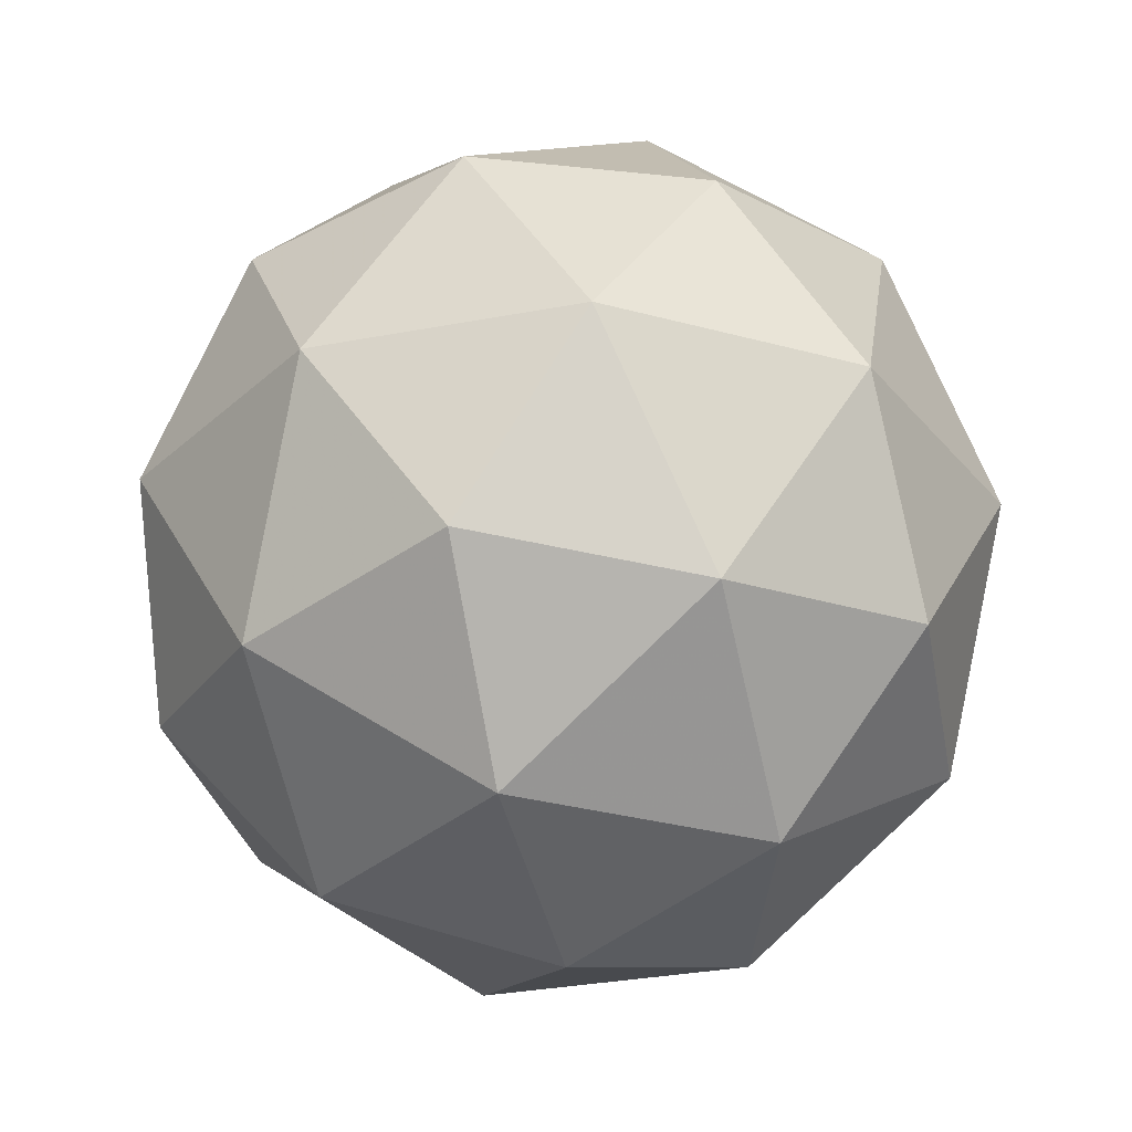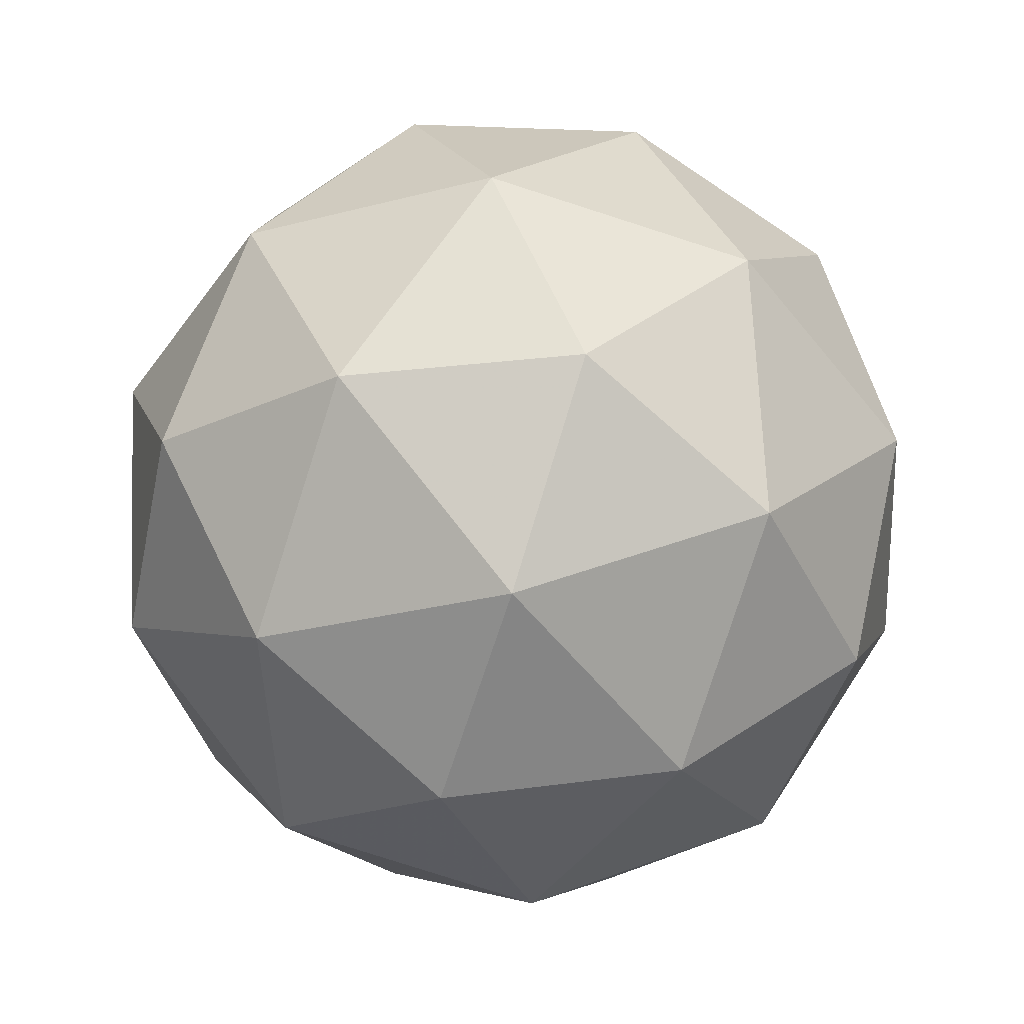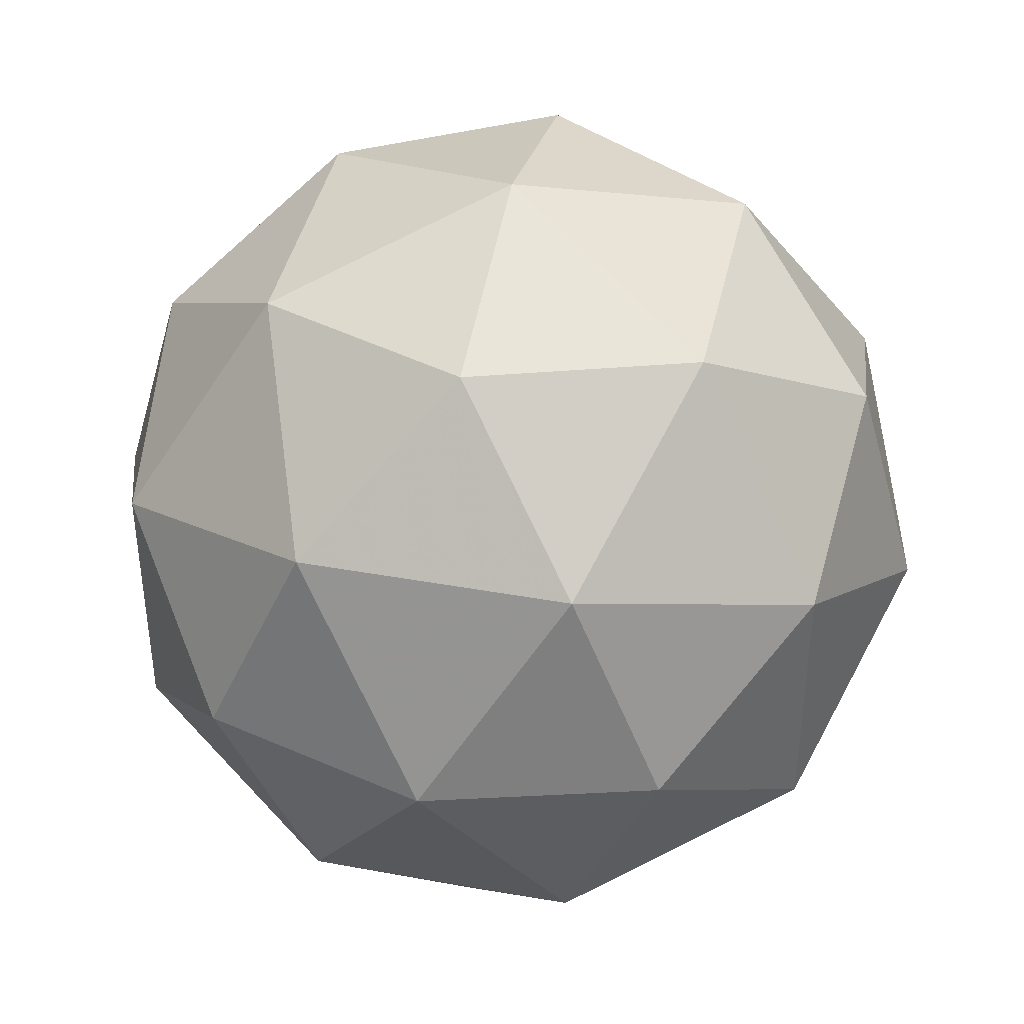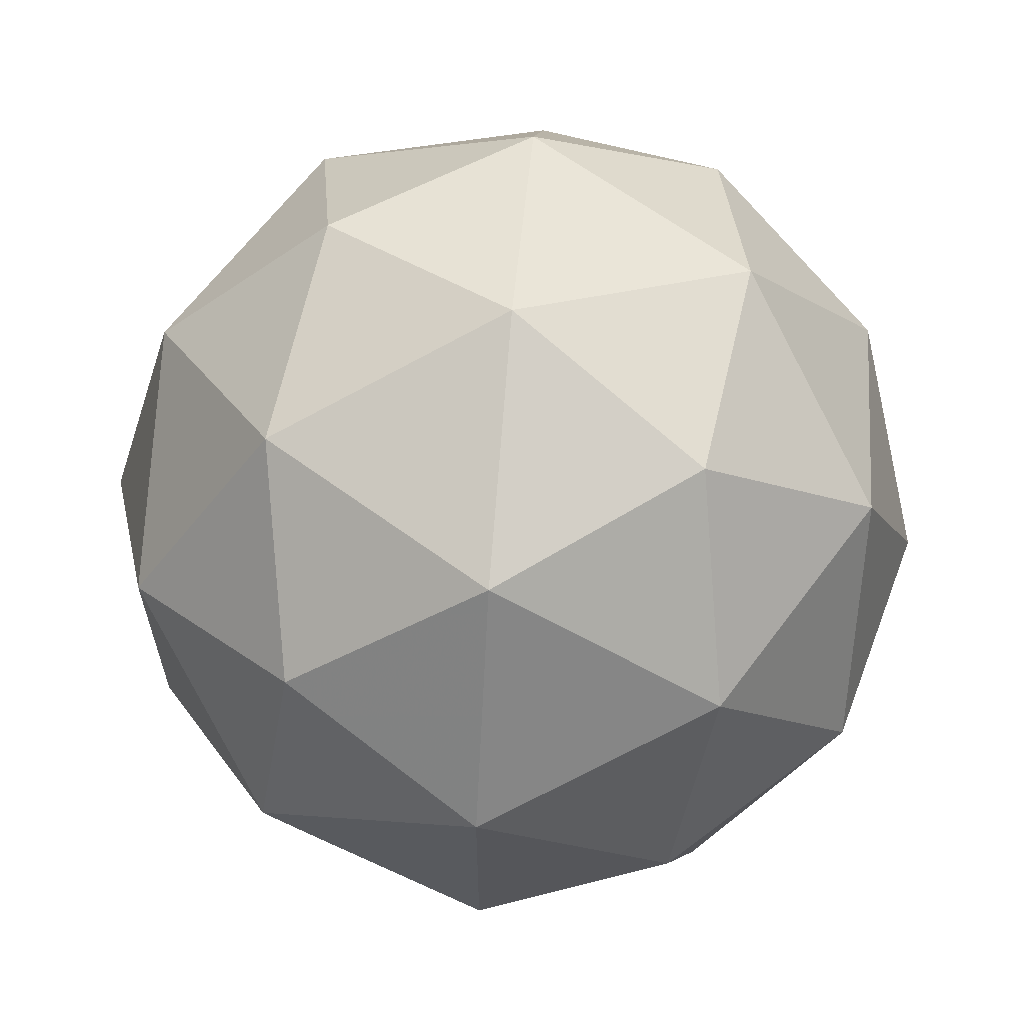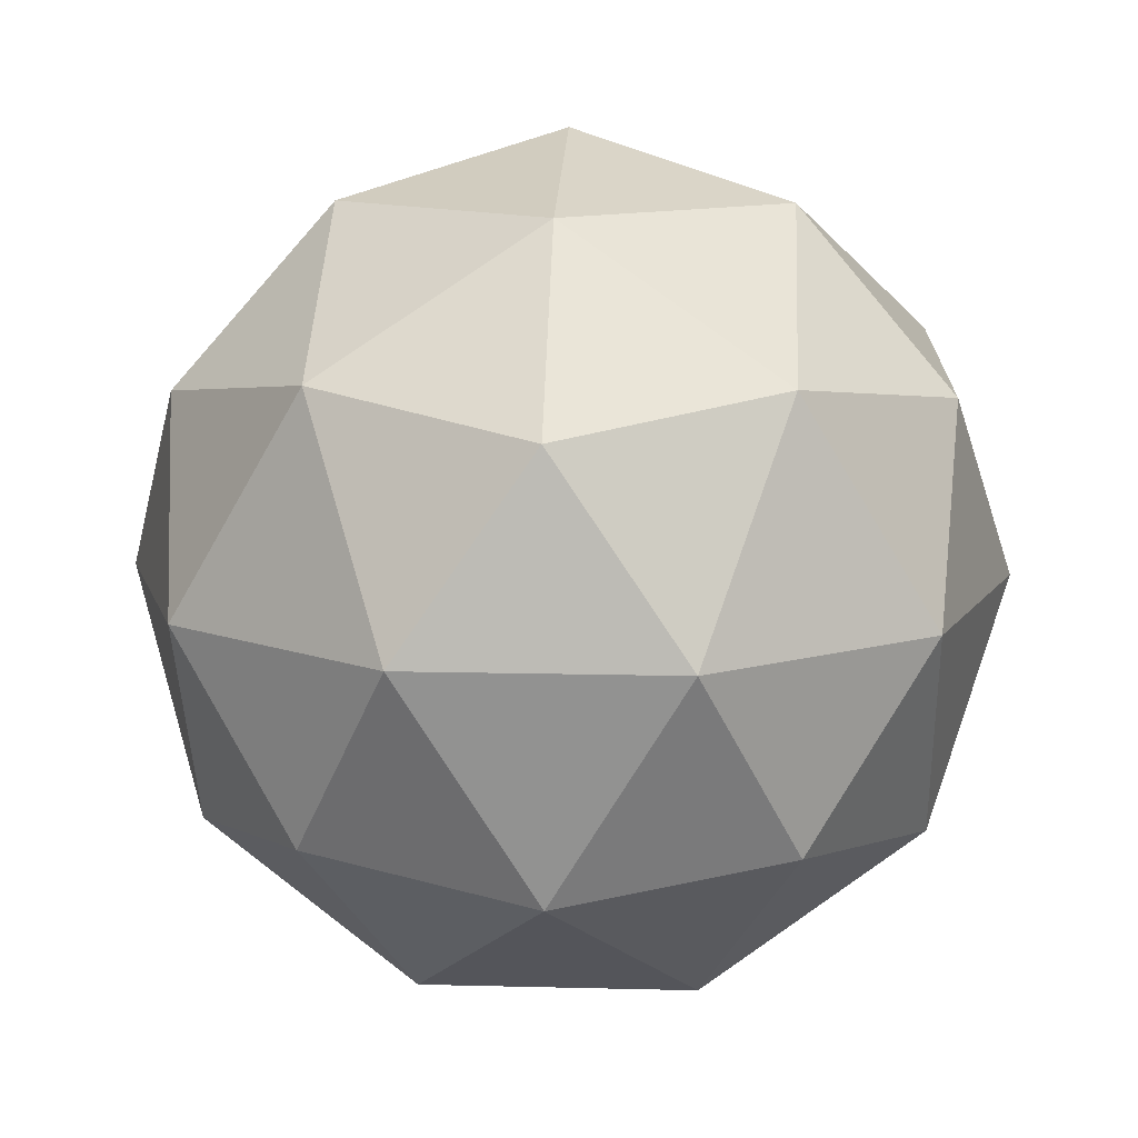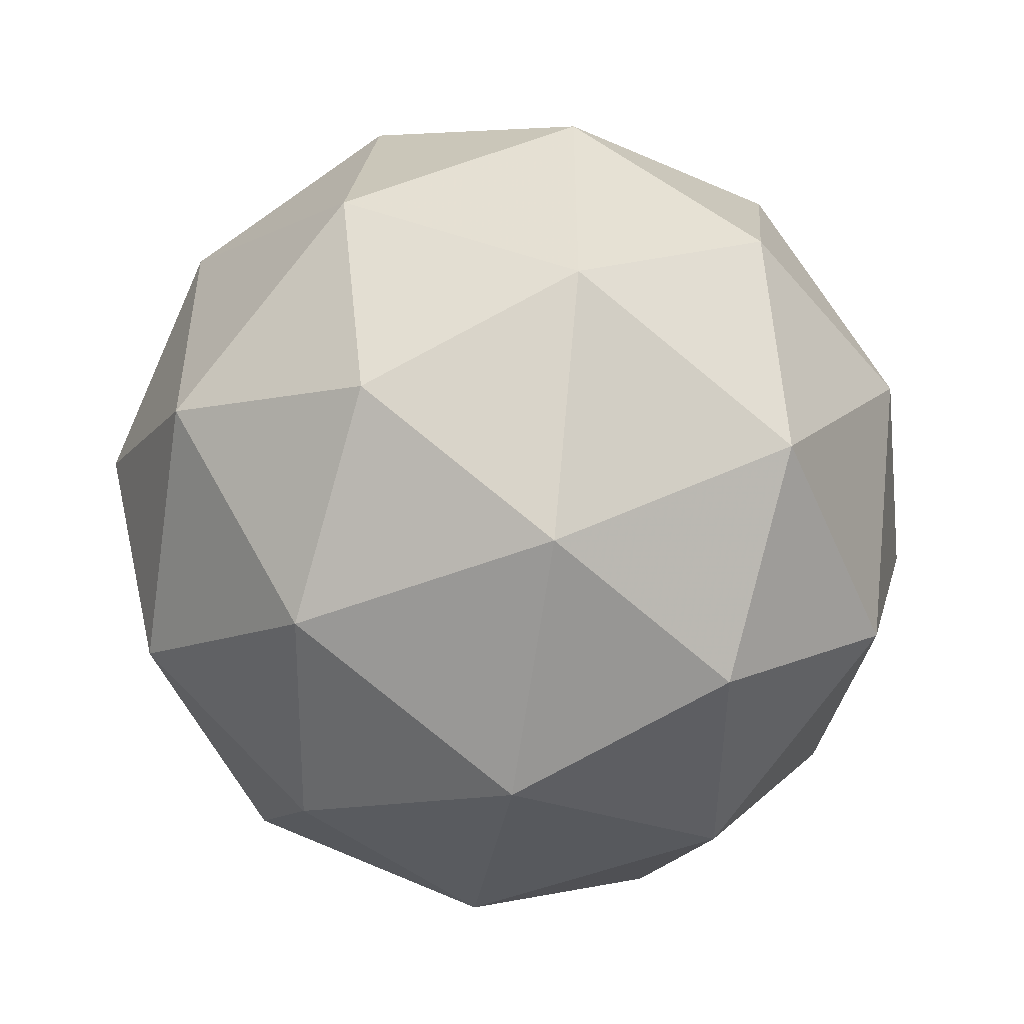
<metadata>
{"format":"obj","ext":"obj","renderer":"f3d","projection":"perspective","resolution":1024,"background":"white","views":[{"elev":-32.0,"azim":-147.0,"up":"+Y"},{"elev":-79.9,"azim":130.5,"up":"+Z"},{"elev":41.8,"azim":160.6,"up":"+Z"},{"elev":63.8,"azim":-85.1,"up":"+Z"},{"elev":12.5,"azim":165.4,"up":"+Y"},{"elev":-50.8,"azim":81.1,"up":"+Z"}]}
</metadata>
<code>
g AINL-i6-g63-s952
v 5358 5370 -5273
v 5447 5402 -5208
v 5324 5402 -5168
v 5510 5486 -5162
v 5537 5470 -5273
v 5248 5402 -5273
v 5324 5402 -5378
v 5447 5402 -5338
v 5558 5580 -5208
v 5300 5486 -5094
v 5413 5470 -5103
v 5358 5580 -5063
v 5170 5486 -5273
v 5214 5470 -5168
v 5158 5580 -5208
v 5300 5486 -5452
v 5214 5470 -5378
v 5235 5580 -5443
v 5510 5486 -5383
v 5413 5470 -5443
v 5482 5580 -5443
v 5482 5580 -5103
v 5235 5580 -5103
v 5158 5580 -5338
v 5358 5580 -5483
v 5558 5580 -5338
v 5416 5674 -5094
v 5503 5691 -5168
v 5392 5759 -5168
v 5206 5674 -5162
v 5303 5691 -5103
v 5269 5759 -5208
v 5206 5674 -5383
v 5179 5691 -5273
v 5269 5759 -5338
v 5416 5674 -5452
v 5303 5691 -5443
v 5392 5759 -5378
v 5546 5674 -5273
v 5503 5691 -5378
v 5469 5759 -5273
v 5358 5790 -5273
f 1 2 3
f 4 2 5
f 1 3 6
f 1 6 7
f 1 7 8
f 4 5 9
f 10 11 12
f 13 14 15
f 16 17 18
f 19 20 21
f 4 9 22
f 10 12 23
f 13 15 24
f 16 18 25
f 19 21 26
f 27 28 29
f 30 31 32
f 33 34 35
f 36 37 38
f 39 40 41
f 41 38 42
f 41 40 38
f 40 36 38
f 38 35 42
f 38 37 35
f 37 33 35
f 35 32 42
f 35 34 32
f 34 30 32
f 32 29 42
f 32 31 29
f 31 27 29
f 29 41 42
f 29 28 41
f 28 39 41
f 26 40 39
f 26 21 40
f 21 36 40
f 25 37 36
f 25 18 37
f 18 33 37
f 24 34 33
f 24 15 34
f 15 30 34
f 23 31 30
f 23 12 31
f 12 27 31
f 22 28 27
f 22 9 28
f 9 39 28
f 21 25 36
f 21 20 25
f 20 16 25
f 18 24 33
f 18 17 24
f 17 13 24
f 15 23 30
f 15 14 23
f 14 10 23
f 12 22 27
f 12 11 22
f 11 4 22
f 9 26 39
f 9 5 26
f 5 19 26
f 8 20 19
f 8 7 20
f 7 16 20
f 7 17 16
f 7 6 17
f 6 13 17
f 6 14 13
f 6 3 14
f 3 10 14
f 5 8 19
f 5 2 8
f 2 1 8
f 3 11 10
f 3 2 11
f 2 4 11
f 2 4 11

</code>
